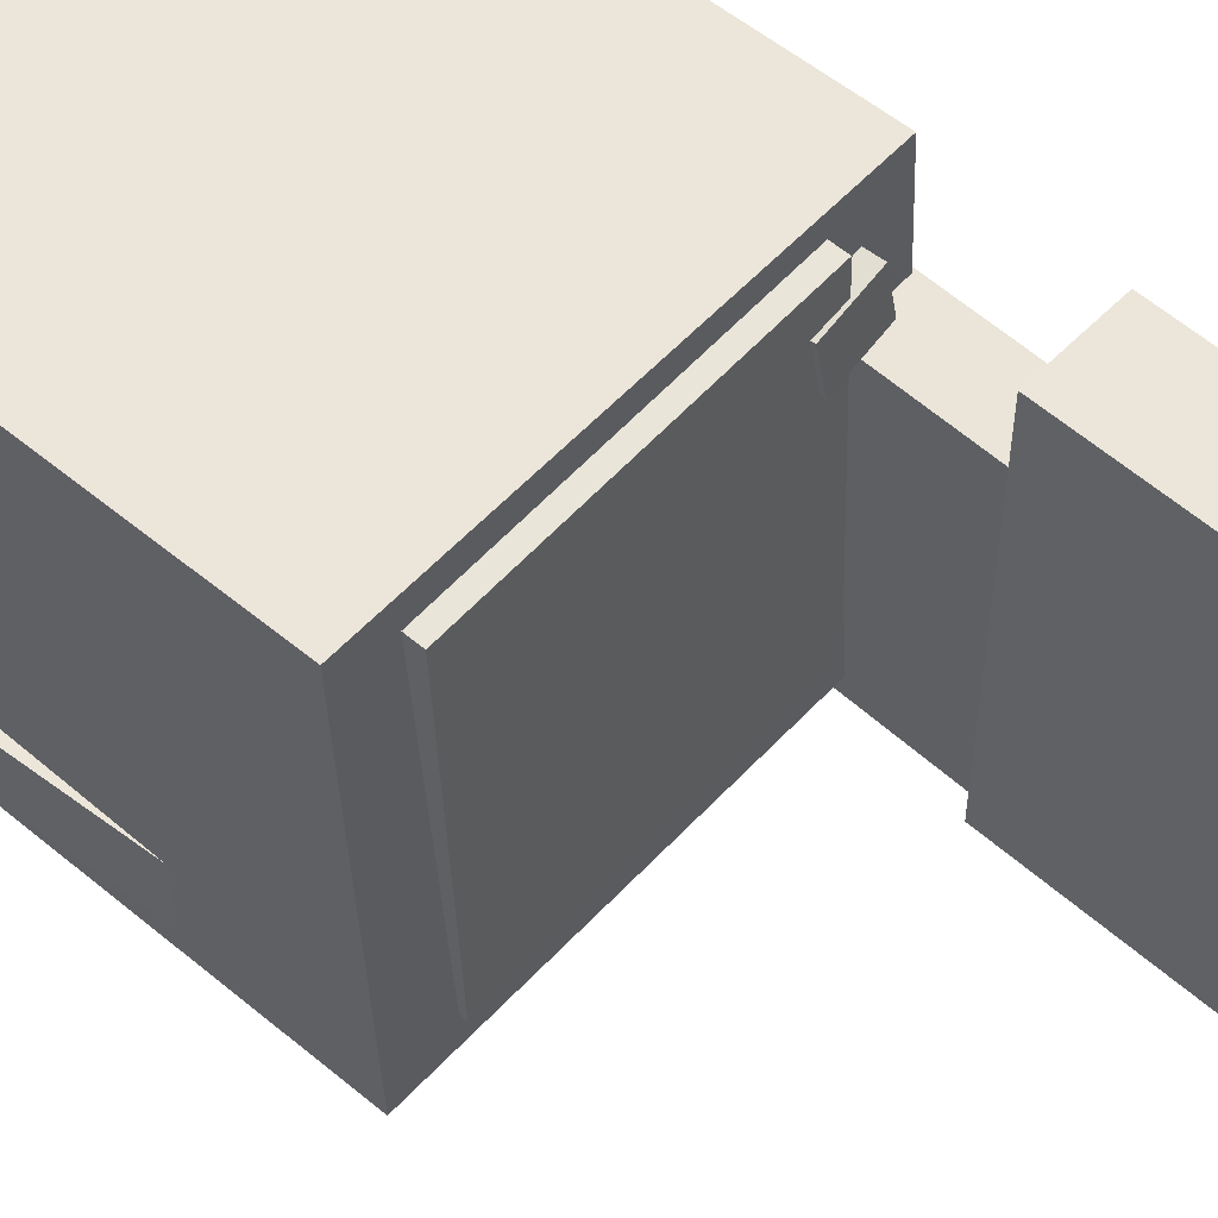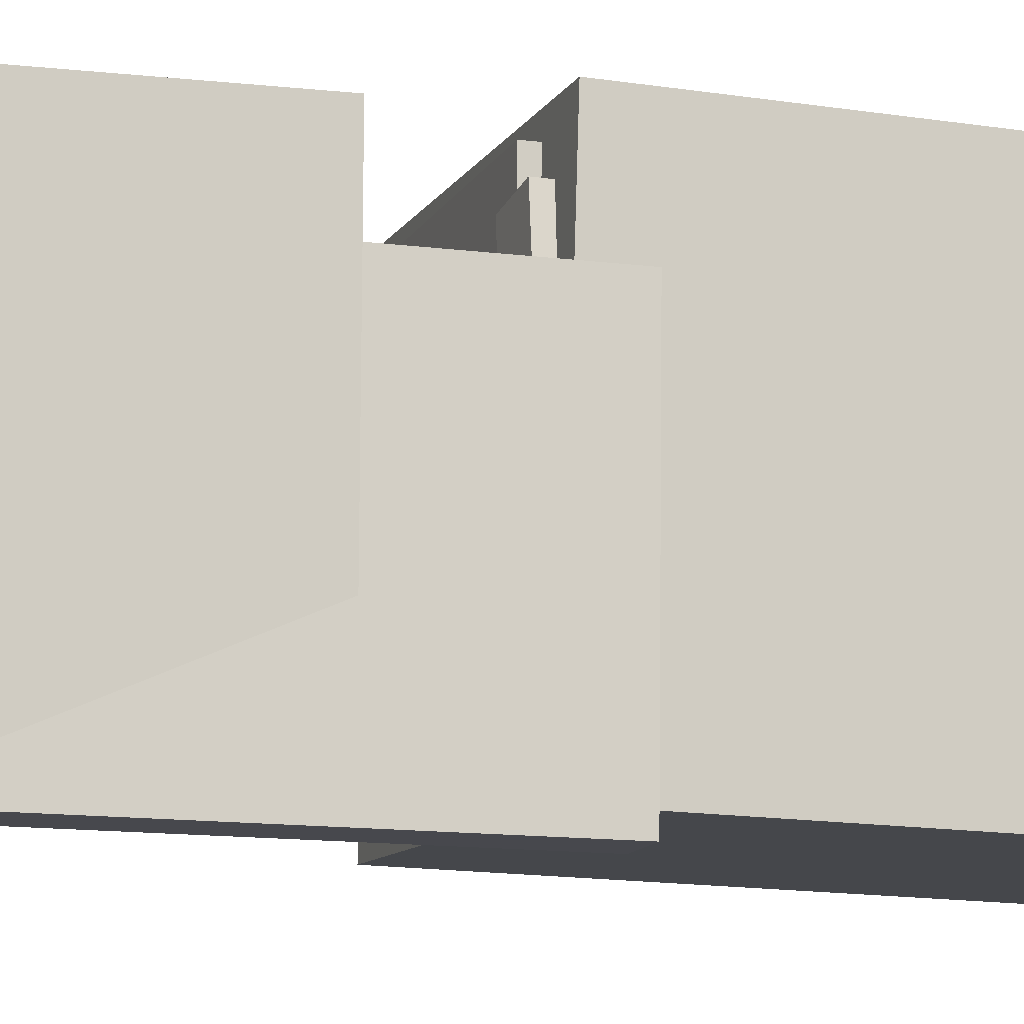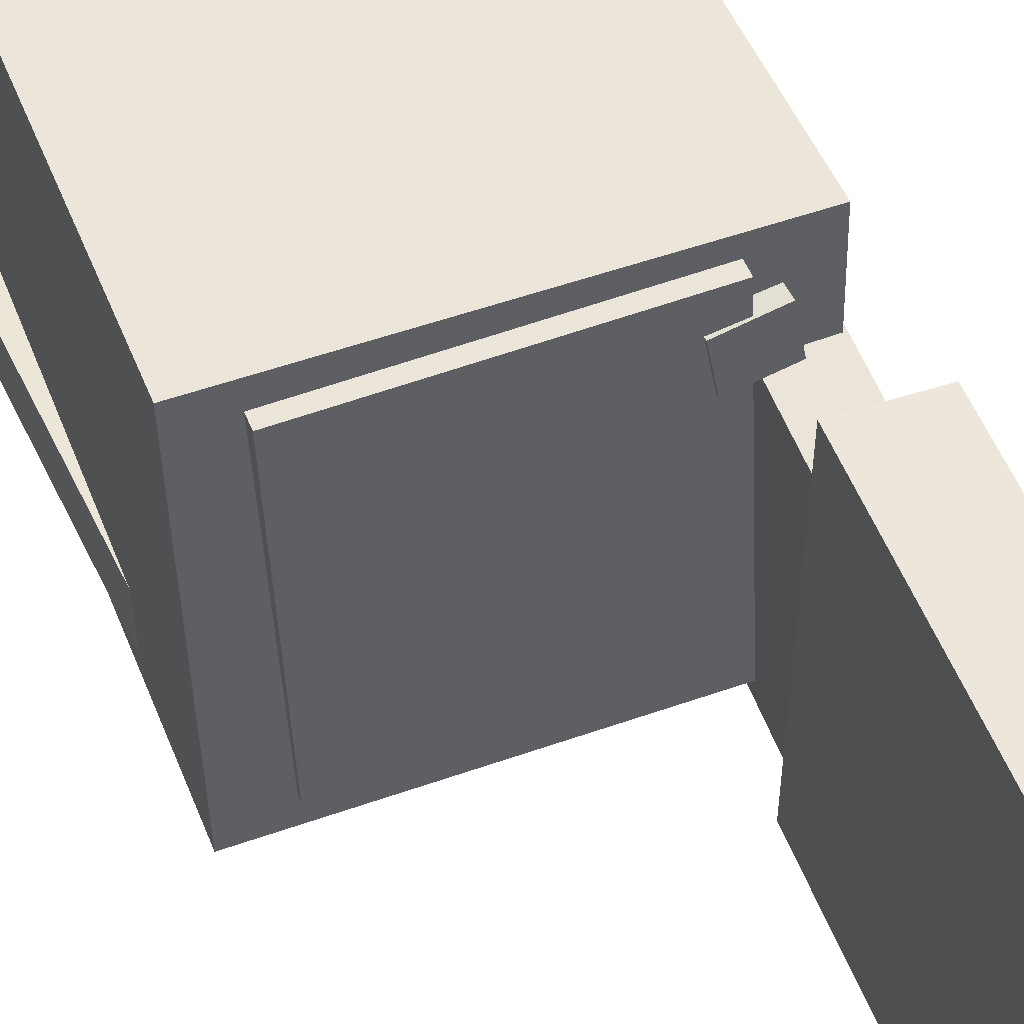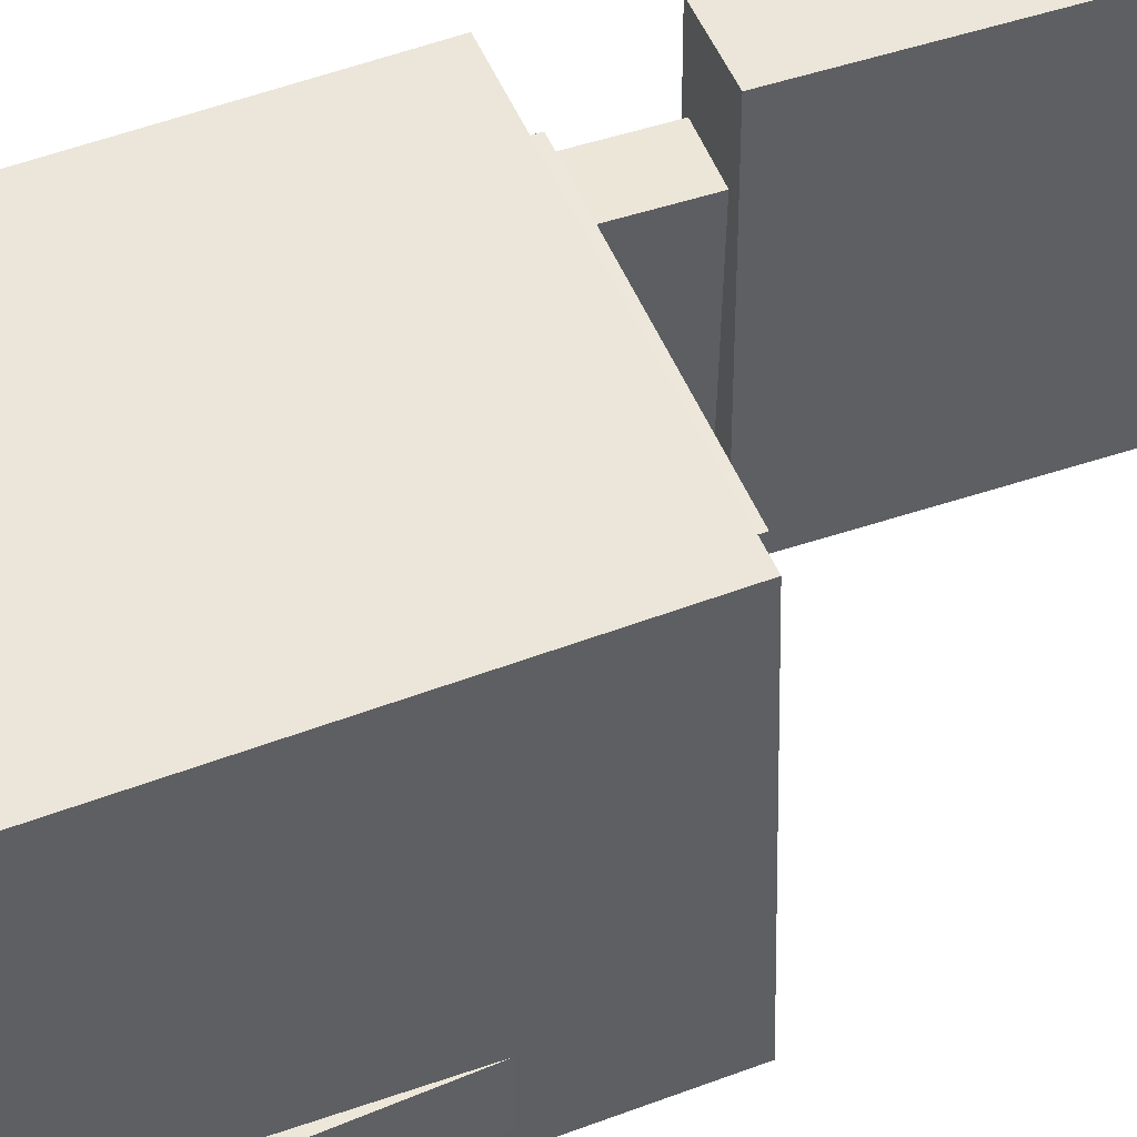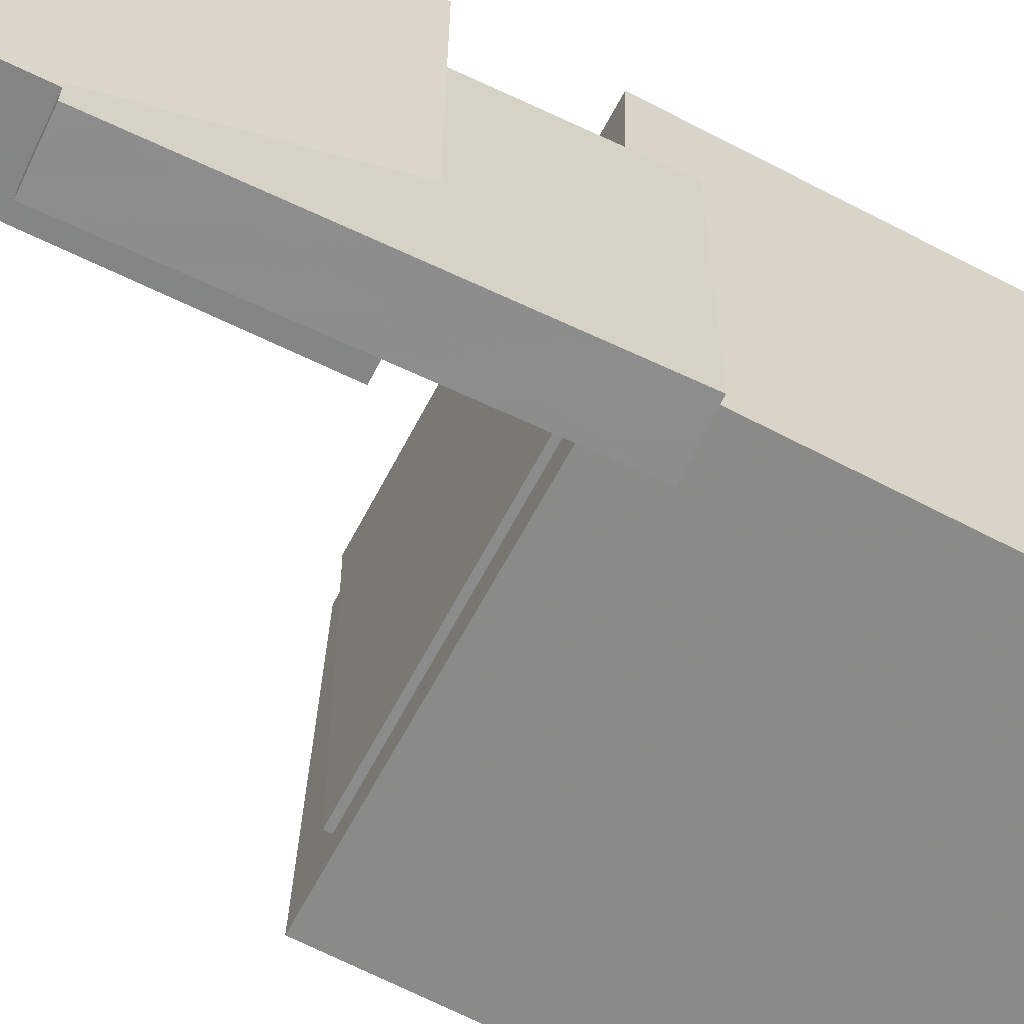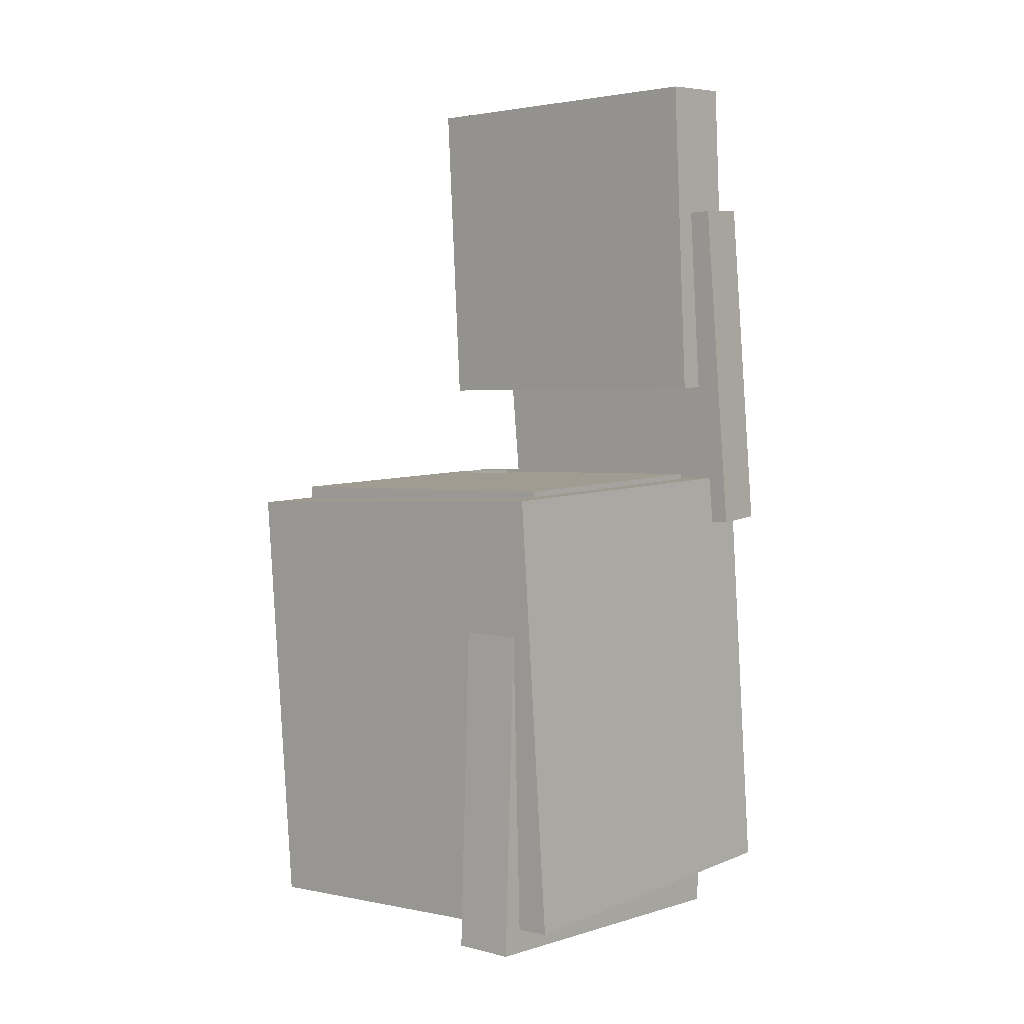
<metadata>
{"format":"obj","ext":"obj","renderer":"f3d","projection":"perspective","resolution":1024,"background":"white","views":[{"elev":55.4,"azim":129.8,"up":"+Z"},{"elev":-9.2,"azim":-109.8,"up":"+Z"},{"elev":50.3,"azim":156.8,"up":"+Z"},{"elev":48.2,"azim":66.0,"up":"+Z"},{"elev":-62.0,"azim":-119.8,"up":"+Z"},{"elev":3.3,"azim":130.7,"up":"+Y"}]}
</metadata>
<code>
v -0.1315 0.03452 0.1293
v -0.1387 0.03559 0.08981
v -0.1329 -0.394 0.1179
v -0.1401 -0.3929 0.07846
v -0.08977 0.03458 0.1217
v -0.09696 0.03565 0.08222
v -0.09123 -0.3939 0.1103
v -0.09842 -0.3928 0.07087
f 1.0 7.0 5.0
f 1.0 3.0 7.0
f 1.0 4.0 3.0
f 1.0 2.0 4.0
f 3.0 8.0 7.0
f 3.0 4.0 8.0
f 5.0 7.0 8.0
f 5.0 8.0 6.0
f 1.0 5.0 6.0
f 1.0 6.0 2.0
f 2.0 6.0 8.0
f 2.0 8.0 4.0
v -0.1224 -0.02927 -0.1151
v -0.1139 -0.03214 0.1498
v -0.1199 0.03538 -0.1145
v -0.1114 0.03251 0.1505
v 0.1016 -0.03792 -0.1224
v 0.1101 -0.04078 0.1426
v 0.1041 0.02673 -0.1218
v 0.1126 0.02387 0.1432
f 9.0 15.0 13.0
f 9.0 11.0 15.0
f 9.0 12.0 11.0
f 9.0 10.0 12.0
f 11.0 16.0 15.0
f 11.0 12.0 16.0
f 13.0 15.0 16.0
f 13.0 16.0 14.0
f 9.0 13.0 14.0
f 9.0 14.0 10.0
f 10.0 14.0 16.0
f 10.0 16.0 12.0
v -0.1539 0.2815 -0.1495
v -0.1443 0.2751 0.09236
v -0.1089 0.278 -0.1514
v -0.0993 0.2715 0.09047
v -0.1768 -0.005446 -0.1562
v -0.1672 -0.01189 0.08562
v -0.1318 -0.008996 -0.1581
v -0.1222 -0.01544 0.08374
f 17.0 23.0 21.0
f 17.0 19.0 23.0
f 17.0 20.0 19.0
f 17.0 18.0 20.0
f 19.0 24.0 23.0
f 19.0 20.0 24.0
f 21.0 23.0 24.0
f 21.0 24.0 22.0
f 17.0 21.0 22.0
f 17.0 22.0 18.0
f 18.0 22.0 24.0
f 18.0 24.0 20.0
v 0.1318 -0.3421 -0.1577
v -0.1789 -0.3298 -0.154
v 0.1464 0.02112 -0.1448
v -0.1643 0.03344 -0.1411
v 0.1351 -0.3532 0.1499
v -0.1757 -0.3409 0.1536
v 0.1496 0.01007 0.1628
v -0.1611 0.02239 0.1665
f 25.0 31.0 29.0
f 25.0 27.0 31.0
f 25.0 28.0 27.0
f 25.0 26.0 28.0
f 27.0 32.0 31.0
f 27.0 28.0 32.0
f 29.0 31.0 32.0
f 29.0 32.0 30.0
f 25.0 29.0 30.0
f 25.0 30.0 26.0
f 26.0 30.0 32.0
f 26.0 32.0 28.0
v -0.08325 0.3898 -0.1325
v -0.1466 0.3934 -0.133
v -0.08571 0.3889 0.1507
v -0.1491 0.3926 0.1502
v -0.09893 0.1158 -0.1334
v -0.1623 0.1194 -0.134
v -0.1014 0.115 0.1498
v -0.1647 0.1186 0.1493
f 33.0 39.0 37.0
f 33.0 35.0 39.0
f 33.0 36.0 35.0
f 33.0 34.0 36.0
f 35.0 40.0 39.0
f 35.0 36.0 40.0
f 37.0 39.0 40.0
f 37.0 40.0 38.0
f 33.0 37.0 38.0
f 33.0 38.0 34.0
f 34.0 38.0 40.0
f 34.0 40.0 36.0
v -0.1326 -0.3704 -0.07691
v -0.1436 -0.003934 -0.0791
v -0.1332 -0.3708 -0.1267
v -0.1442 -0.00425 -0.1289
v 0.1508 -0.3619 -0.08033
v 0.1397 0.00461 -0.08252
v 0.1502 -0.3622 -0.1301
v 0.1391 0.004295 -0.1323
f 41.0 47.0 45.0
f 41.0 43.0 47.0
f 41.0 44.0 43.0
f 41.0 42.0 44.0
f 43.0 48.0 47.0
f 43.0 44.0 48.0
f 45.0 47.0 48.0
f 45.0 48.0 46.0
f 41.0 45.0 46.0
f 41.0 46.0 42.0
f 42.0 46.0 48.0
f 42.0 48.0 44.0

</code>
